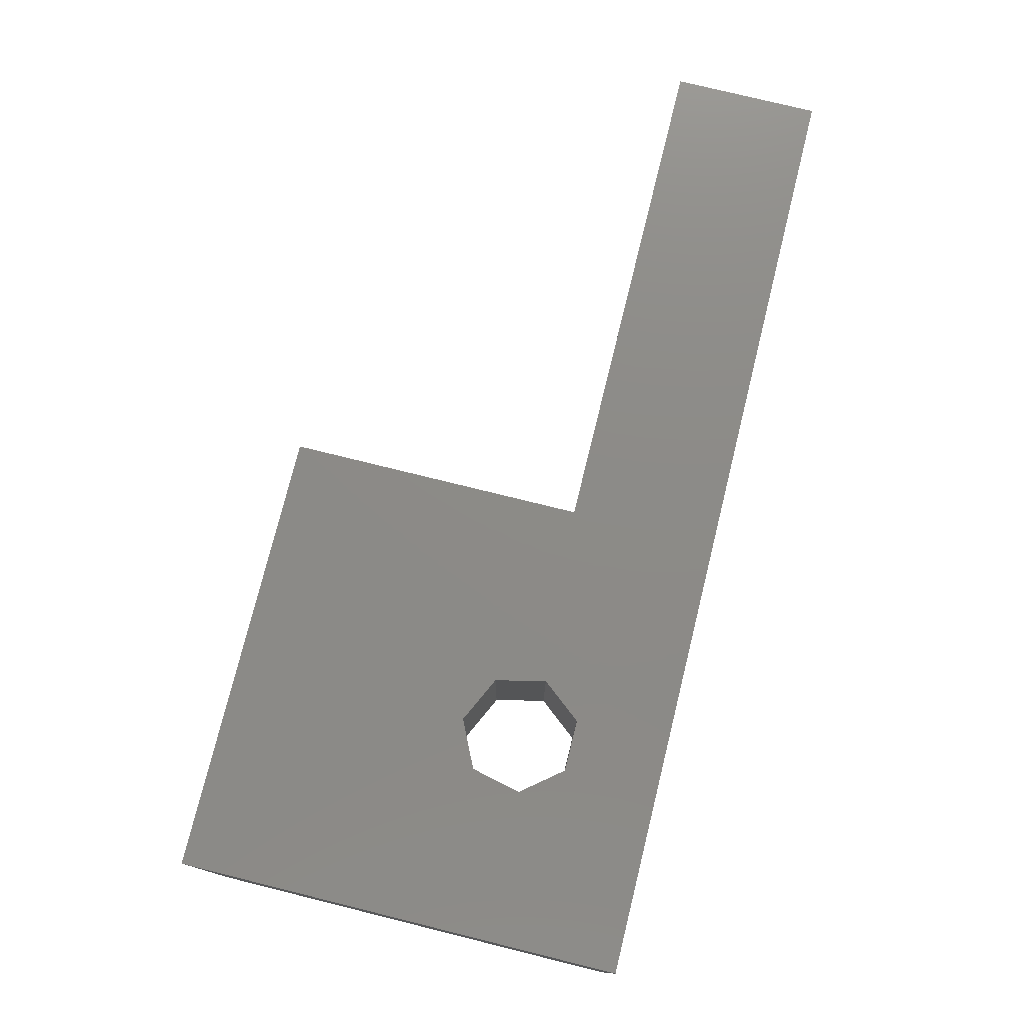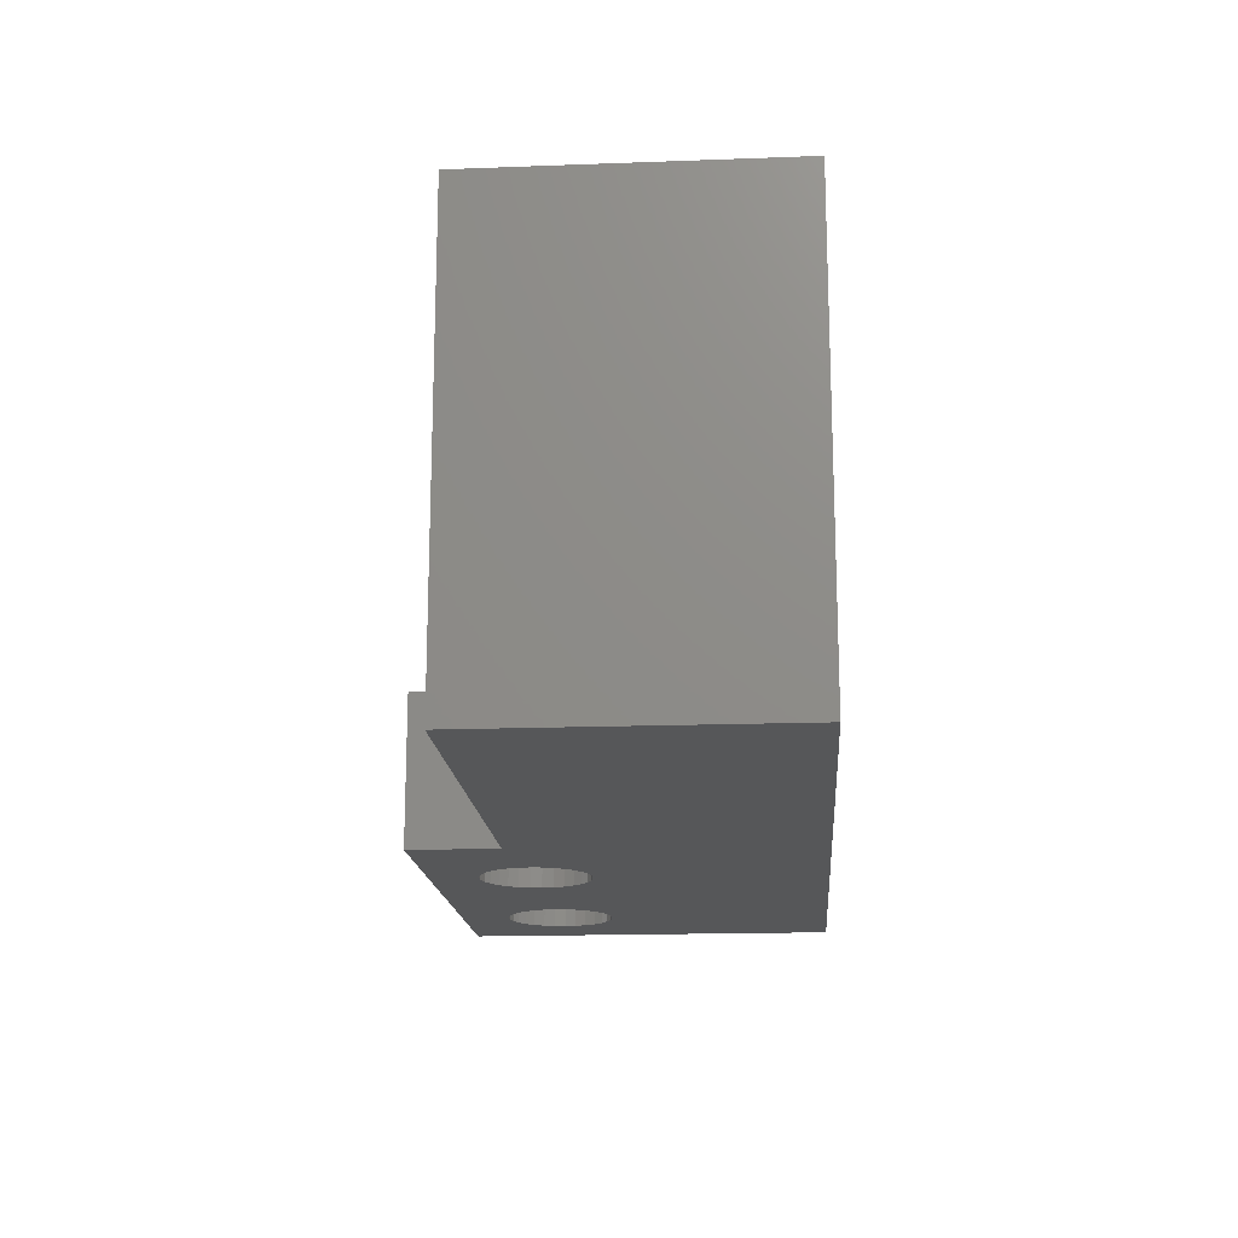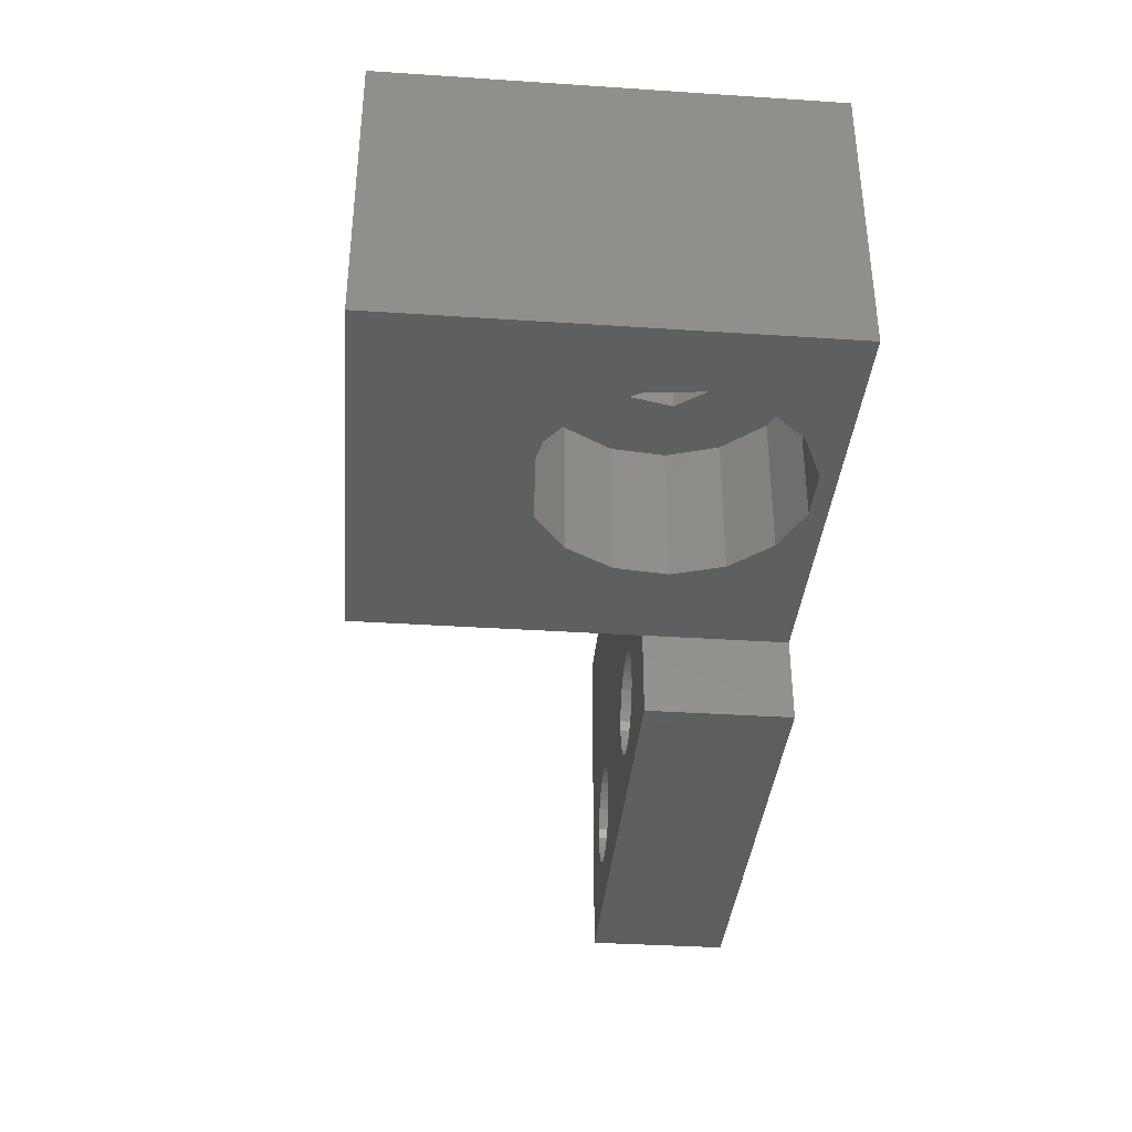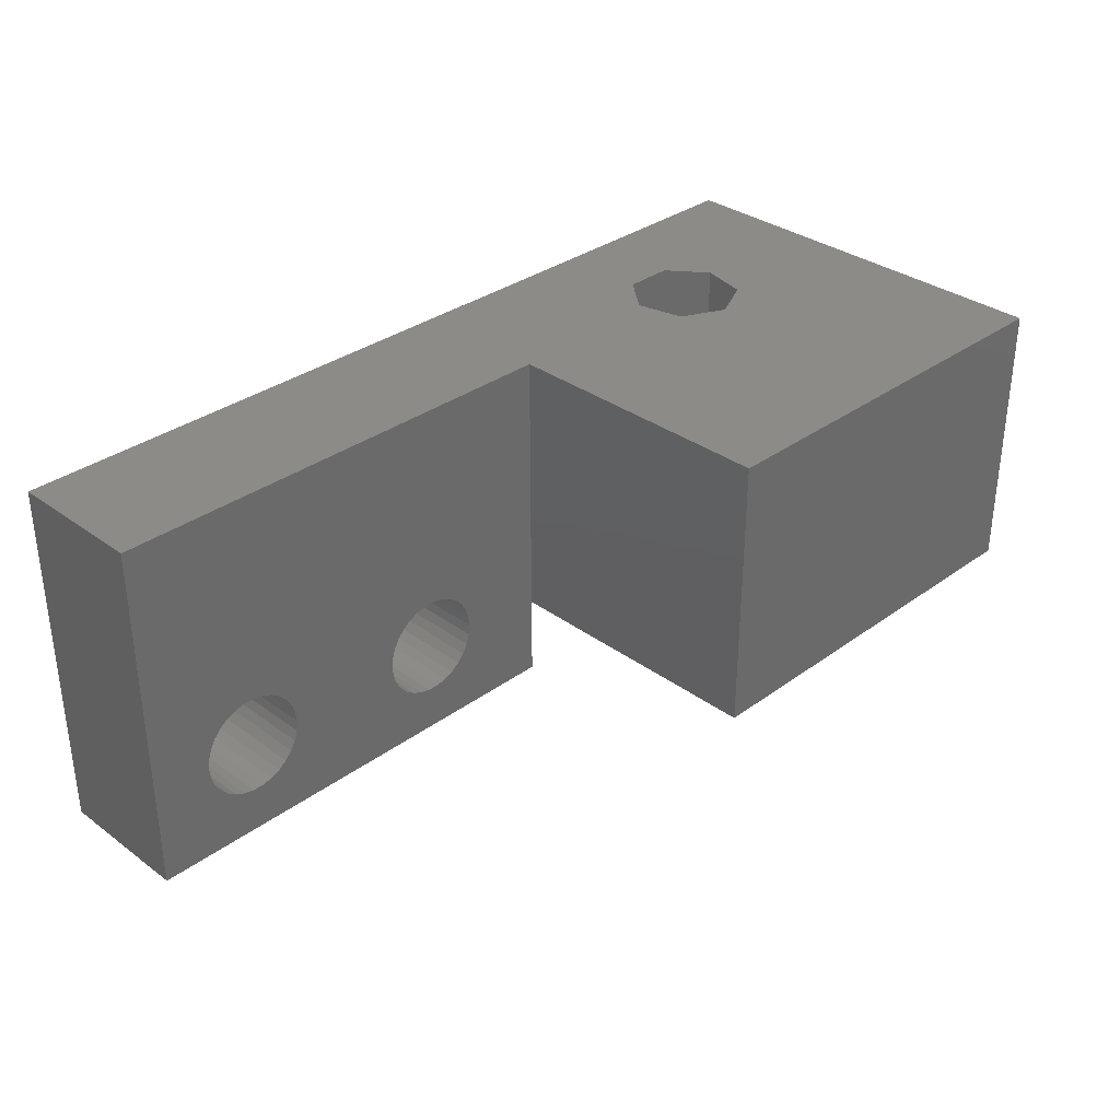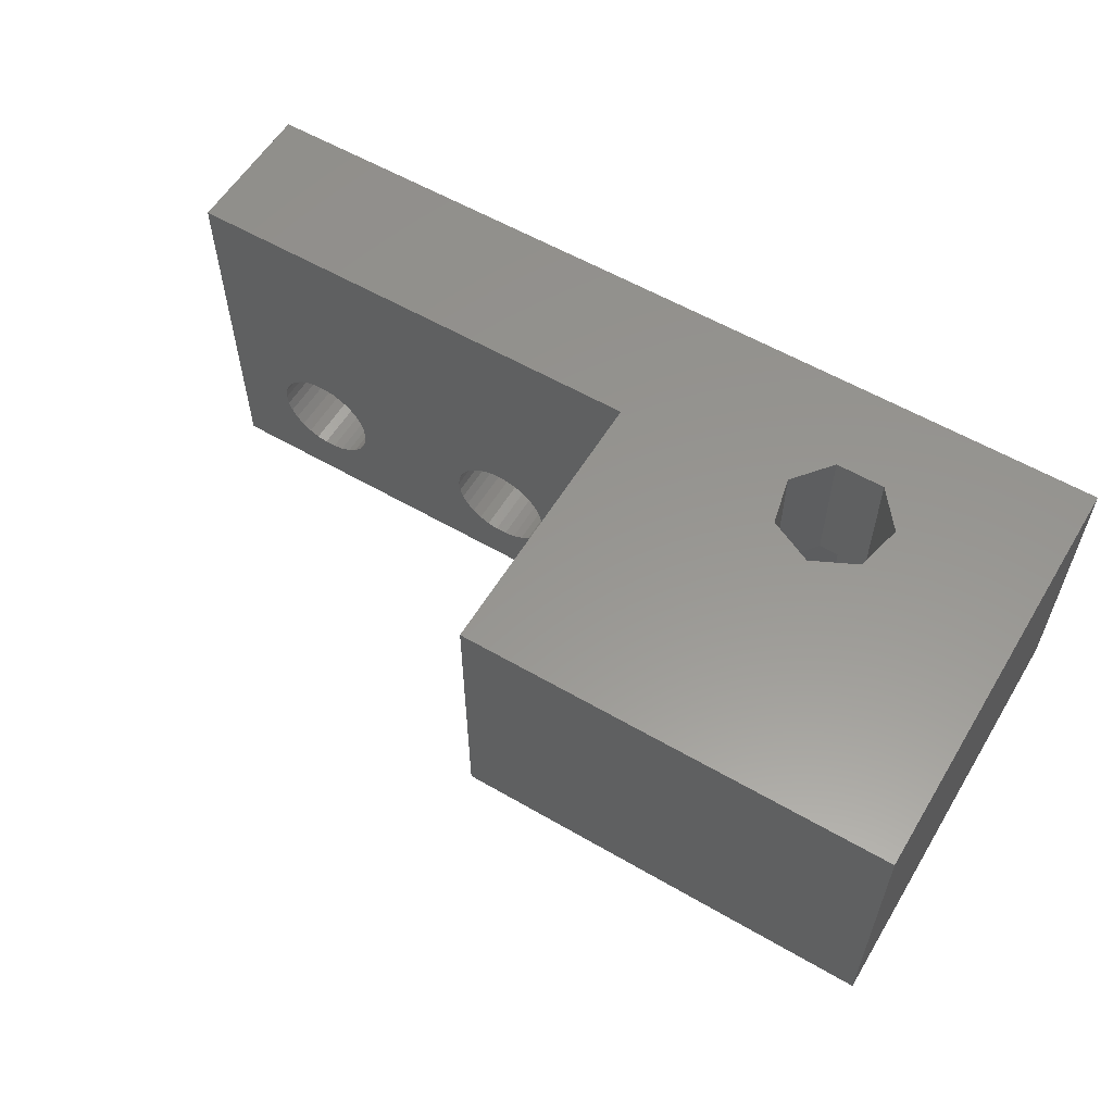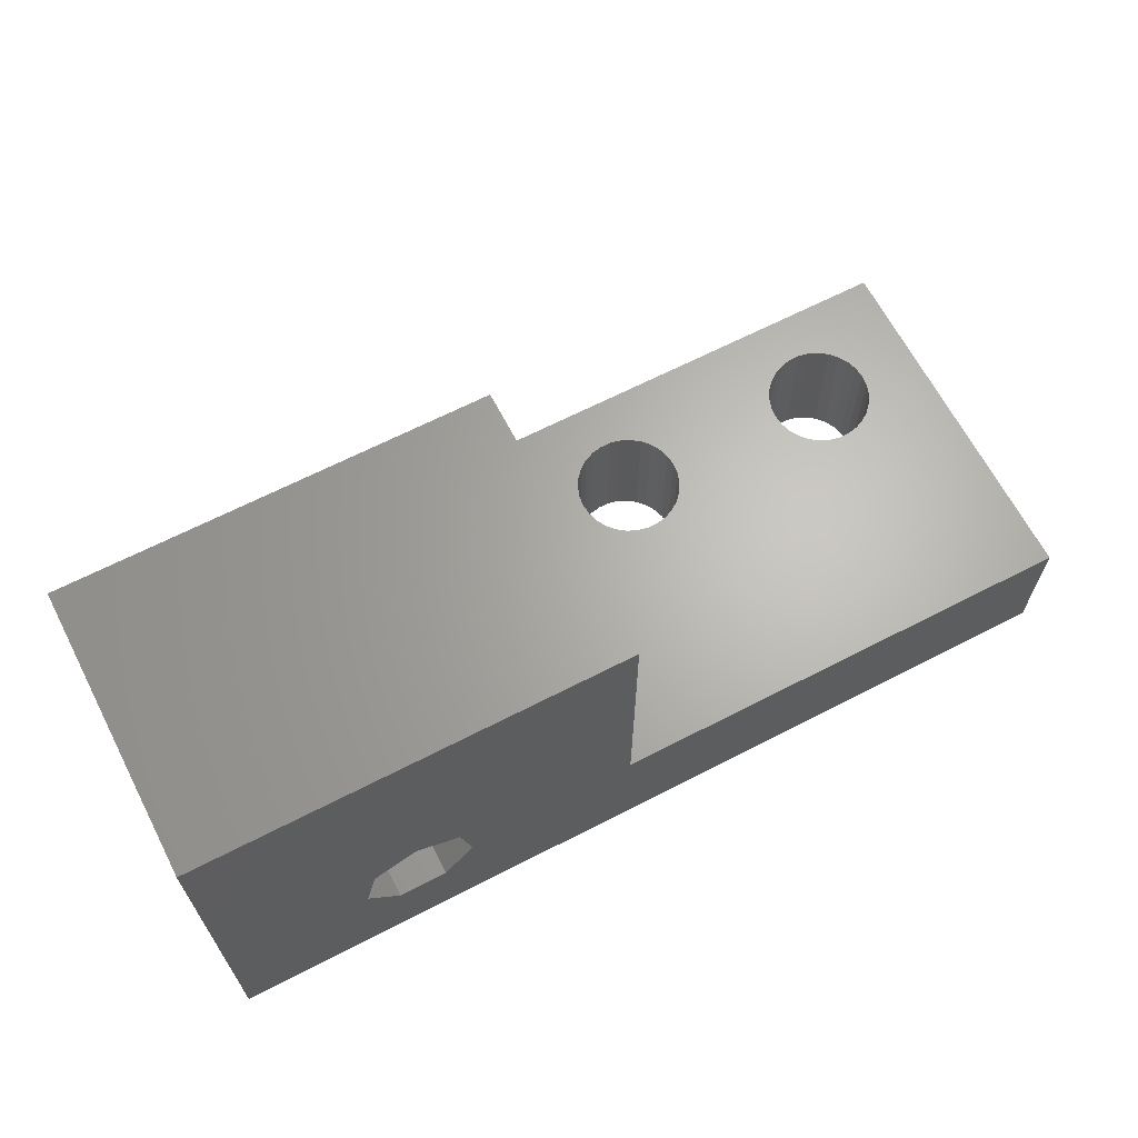
<metadata>
{"format":"stl","ext":"stl","renderer":"f3d","projection":"perspective","resolution":1024,"background":"white","views":[{"elev":76.5,"azim":103.9,"up":"+Y"},{"elev":-16.7,"azim":94.3,"up":"+Z"},{"elev":-36.6,"azim":85.1,"up":"+Y"},{"elev":33.3,"azim":-45.0,"up":"+Y"},{"elev":58.0,"azim":31.0,"up":"+Y"},{"elev":65.4,"azim":152.6,"up":"+Z"}]}
</metadata>
<code>
# stl→obj: 179 verts, 366 faces
v 255.5 93.5 314
v 270.5 83.5 314
v 270.5 93.5 314
v 255.5 83.5 314
v 270.5 93.5 299
v 270.5 83.5 299
v 255.5 80.5 304
v 255.5 83.5 299
v 255.5 83.5 304
v 255.5 80.5 299
v 255.5 93.5 304
v 252.2 83.25 299
v 252.3 83.62 299
v 252.3 84 299
v 252 82.91 299
v 251.7 82.63 299
v 251.4 82.4 299
v 251.1 82.24 299
v 250.7 82.16 299
v 250.3 82.16 299
v 238.5 80.5 299
v 248.7 83.62 299
v 244.3 84 299
v 248.7 84 299
v 244.3 83.62 299
v 248.8 83.25 299
v 244.2 83.25 299
v 249 82.91 299
v 244 82.91 299
v 249.3 82.63 299
v 243.7 82.63 299
v 249.6 82.4 299
v 243.4 82.4 299
v 249.9 82.24 299
v 243.1 82.24 299
v 242.7 82.16 299
v 240.7 83.62 299
v 240.7 84 299
v 240.8 83.25 299
v 241 82.91 299
v 241.3 82.63 299
v 241.6 82.4 299
v 241.9 82.24 299
v 242.3 82.16 299
v 252.3 84.38 299
v 252.2 84.75 299
v 252 85.09 299
v 251.7 85.37 299
v 251.4 85.6 299
v 251.1 85.76 299
v 250.7 85.84 299
v 238.5 93.5 299
v 250.3 85.84 299
v 249.9 85.76 299
v 248.7 84.38 299
v 244.3 84.38 299
v 248.8 84.75 299
v 244.2 84.75 299
v 249 85.09 299
v 244 85.09 299
v 249.3 85.37 299
v 243.7 85.37 299
v 249.6 85.6 299
v 243.4 85.6 299
v 243.1 85.76 299
v 242.7 85.84 299
v 242.3 85.84 299
v 241.9 85.76 299
v 240.7 84.38 299
v 241.6 85.6 299
v 241.3 85.37 299
v 241 85.09 299
v 240.8 84.75 299
v 263.5 83.5 308.5
v 261.7 83.5 308.1
v 260.2 83.5 307
v 259.2 83.5 305.4
v 259 83.5 303.5
v 259.6 83.5 301.8
v 262.6 83.5 299.6
v 260.9 83.5 300.4
v 265.3 83.5 308.1
v 266.8 83.5 307
v 267.8 83.5 305.4
v 268 83.5 303.5
v 267.4 83.5 301.8
v 266.1 83.5 300.4
v 264.4 83.5 299.6
v 263.5 93.5 306
v 265.1 93.5 305.2
v 264.4 93.5 302.2
v 262.6 93.5 302.2
v 265.4 93.5 303.6
v 261.9 93.5 305.2
v 261.6 93.5 303.6
v 238.5 93.5 304
v 252 85.09 304
v 252.3 84.38 304
v 252.2 84.75 304
v 252.3 83.62 304
v 252.3 84 304
v 251.7 85.37 304
v 251.4 85.6 304
v 251.1 85.76 304
v 250.7 85.84 304
v 250.3 85.84 304
v 249.9 85.76 304
v 249.6 85.6 304
v 243.4 85.6 304
v 248.7 84.38 304
v 244.3 84 304
v 248.7 84 304
v 244.3 84.38 304
v 248.8 84.75 304
v 244.2 84.75 304
v 249 85.09 304
v 243.7 85.37 304
v 249.3 85.37 304
v 244 85.09 304
v 243.1 85.76 304
v 242.7 85.84 304
v 242.3 85.84 304
v 241.9 85.76 304
v 238.5 80.5 304
v 240.7 84.38 304
v 240.8 84.75 304
v 241 85.09 304
v 241.3 85.37 304
v 241.6 85.6 304
v 252.2 83.25 304
v 252 82.91 304
v 251.7 82.63 304
v 251.4 82.4 304
v 251.1 82.24 304
v 250.7 82.16 304
v 250.3 82.16 304
v 249.9 82.24 304
v 248.7 83.62 304
v 244.3 83.62 304
v 248.8 83.25 304
v 244.2 83.25 304
v 249 82.91 304
v 244 82.91 304
v 249.3 82.63 304
v 243.7 82.63 304
v 249.6 82.4 304
v 243.4 82.4 304
v 243.1 82.24 304
v 242.7 82.16 304
v 242.3 82.16 304
v 240.7 84 304
v 241.9 82.24 304
v 241.6 82.4 304
v 241.3 82.63 304
v 241 82.91 304
v 240.8 83.25 304
v 240.7 83.62 304
v 261.9 88.5 305.2
v 261.6 88.5 303.6
v 263.5 88.5 306
v 265.1 88.5 305.2
v 264.4 88.5 302.2
v 265.4 88.5 303.6
v 262.6 88.5 302.2
v 262.6 88.5 299.6
v 264.4 88.5 299.6
v 261.7 88.5 308.1
v 260.2 88.5 307
v 263.5 88.5 308.5
v 266.8 88.5 307
v 267.8 88.5 305.4
v 260.9 88.5 300.4
v 259.6 88.5 301.8
v 265.3 88.5 308.1
v 268 88.5 303.5
v 267.4 88.5 301.8
v 259 88.5 303.5
v 259.2 88.5 305.4
v 266.1 88.5 300.4
f 1 2 3
f 2 1 4
f 2 5 3
f 5 2 6
f 7 8 9
f 8 7 10
f 9 1 11
f 1 9 4
f 12 8 10
f 8 13 14
f 8 12 13
f 10 15 12
f 10 16 15
f 10 17 16
f 10 18 17
f 10 19 18
f 10 20 19
f 21 20 10
f 22 23 24
f 25 22 26
f 27 26 28
f 29 28 30
f 31 30 32
f 33 32 34
f 22 25 23
f 20 21 34
f 26 27 25
f 28 29 27
f 30 31 29
f 32 33 31
f 34 35 33
f 34 21 35
f 35 21 36
f 37 21 38
f 39 21 37
f 40 21 39
f 41 21 40
f 42 21 41
f 43 21 42
f 44 21 43
f 36 21 44
f 8 5 6
f 45 8 14
f 46 8 45
f 47 8 46
f 48 8 47
f 8 48 5
f 49 5 48
f 50 5 49
f 51 5 50
f 52 51 53
f 52 53 54
f 23 55 24
f 56 55 23
f 55 56 57
f 58 57 56
f 57 58 59
f 60 59 58
f 59 60 61
f 62 61 60
f 61 62 63
f 64 63 62
f 63 64 54
f 54 64 52
f 52 64 65
f 52 65 66
f 52 66 67
f 52 67 68
f 21 69 38
f 52 69 21
f 51 52 5
f 70 52 68
f 71 52 70
f 72 52 71
f 73 52 72
f 69 52 73
f 4 74 2
f 4 75 74
f 4 76 75
f 9 76 4
f 76 9 77
f 9 78 77
f 9 79 78
f 8 79 9
f 6 80 8
f 81 8 80
f 79 8 81
f 82 2 74
f 83 2 82
f 84 2 83
f 6 84 85
f 84 6 2
f 86 6 85
f 87 6 86
f 88 6 87
f 80 6 88
f 3 89 1
f 3 90 89
f 5 90 3
f 91 5 92
f 93 5 91
f 90 5 93
f 94 1 89
f 94 11 1
f 95 11 94
f 92 11 95
f 11 92 52
f 52 92 5
f 11 52 96
f 97 9 11
f 98 9 99
f 100 9 101
f 101 9 98
f 9 97 99
f 11 102 97
f 11 103 102
f 11 104 103
f 11 105 104
f 11 106 105
f 11 107 106
f 96 107 11
f 107 96 108
f 109 108 96
f 110 111 112
f 113 110 114
f 115 114 116
f 117 118 109
f 110 113 111
f 114 115 113
f 116 119 115
f 116 117 119
f 118 117 116
f 108 109 118
f 109 96 120
f 120 96 121
f 121 96 122
f 122 96 123
f 124 125 96
f 126 96 125
f 127 96 126
f 128 96 127
f 129 96 128
f 123 96 129
f 130 9 100
f 9 130 7
f 131 7 130
f 132 7 131
f 133 7 132
f 134 7 133
f 135 7 134
f 136 7 135
f 124 136 137
f 111 138 112
f 139 138 111
f 138 139 140
f 141 140 139
f 140 141 142
f 143 142 141
f 142 143 144
f 145 144 143
f 144 145 146
f 147 146 145
f 146 147 137
f 148 137 147
f 124 137 148
f 124 148 149
f 124 149 150
f 125 124 151
f 136 124 7
f 152 124 150
f 153 124 152
f 154 124 153
f 155 124 154
f 156 124 155
f 157 124 156
f 151 124 157
f 21 96 52
f 96 21 124
f 21 7 124
f 7 21 10
f 19 136 135
f 136 19 20
f 116 61 118
f 61 116 59
f 34 146 137
f 146 34 32
f 138 24 112
f 24 138 22
f 53 105 106
f 105 53 51
f 46 97 47
f 97 46 99
f 20 137 136
f 137 20 34
f 144 28 142
f 28 144 30
f 112 55 110
f 55 112 24
f 32 144 146
f 144 32 30
f 140 22 138
f 22 140 26
f 47 102 48
f 102 47 97
f 54 106 107
f 106 54 53
f 61 108 118
f 108 61 63
f 114 59 116
f 59 114 57
f 13 101 14
f 101 13 100
f 15 130 12
f 130 15 131
f 63 107 108
f 107 63 54
f 45 99 46
f 99 45 98
f 110 57 114
f 57 110 55
f 16 131 15
f 131 16 132
f 16 133 132
f 133 16 17
f 12 100 13
f 100 12 130
f 51 104 105
f 104 51 50
f 142 26 140
f 26 142 28
f 17 134 133
f 134 17 18
f 50 103 104
f 103 50 49
f 18 135 134
f 135 18 19
f 49 102 103
f 102 49 48
f 14 98 45
f 98 14 101
f 36 150 149
f 150 36 44
f 127 71 128
f 71 127 72
f 43 153 152
f 153 43 42
f 157 38 151
f 38 157 37
f 67 121 122
f 121 67 66
f 58 119 60
f 119 58 115
f 44 152 150
f 152 44 43
f 154 40 155
f 40 154 41
f 151 69 125
f 69 151 38
f 42 154 153
f 154 42 41
f 156 37 157
f 37 156 39
f 60 117 62
f 117 60 119
f 68 122 123
f 122 68 67
f 71 129 128
f 129 71 70
f 126 72 127
f 72 126 73
f 25 111 23
f 111 25 139
f 29 141 27
f 141 29 143
f 70 123 129
f 123 70 68
f 56 115 58
f 115 56 113
f 125 73 126
f 73 125 69
f 31 143 29
f 143 31 145
f 31 147 145
f 147 31 33
f 27 139 25
f 139 27 141
f 66 120 121
f 120 66 65
f 155 39 156
f 39 155 40
f 33 148 147
f 148 33 35
f 65 109 120
f 109 65 64
f 35 149 148
f 149 35 36
f 64 117 109
f 117 64 62
f 23 113 56
f 113 23 111
f 158 95 94
f 95 158 159
f 158 89 160
f 89 158 94
f 160 90 161
f 90 160 89
f 162 93 91
f 93 162 163
f 163 90 93
f 90 163 161
f 92 162 91
f 162 92 164
f 159 92 95
f 92 159 164
f 165 88 166
f 88 165 80
f 76 167 75
f 167 76 168
f 75 169 74
f 169 75 167
f 84 170 171
f 170 84 83
f 79 172 173
f 172 79 81
f 74 174 82
f 174 74 169
f 86 175 176
f 175 86 85
f 85 171 175
f 171 85 84
f 82 170 83
f 170 82 174
f 77 177 178
f 177 77 78
f 78 173 177
f 173 78 79
f 172 80 165
f 80 172 81
f 76 178 168
f 178 76 77
f 87 176 179
f 176 87 86
f 166 87 179
f 87 166 88
f 160 169 167
f 158 167 168
f 169 160 174
f 161 174 160
f 158 168 178
f 167 158 160
f 178 159 158
f 177 159 178
f 173 159 177
f 172 164 173
f 159 173 164
f 174 161 170
f 170 161 171
f 163 171 161
f 163 175 171
f 176 163 162
f 163 176 175
f 165 164 172
f 164 165 162
f 162 179 176
f 166 162 165
f 162 166 179

</code>
